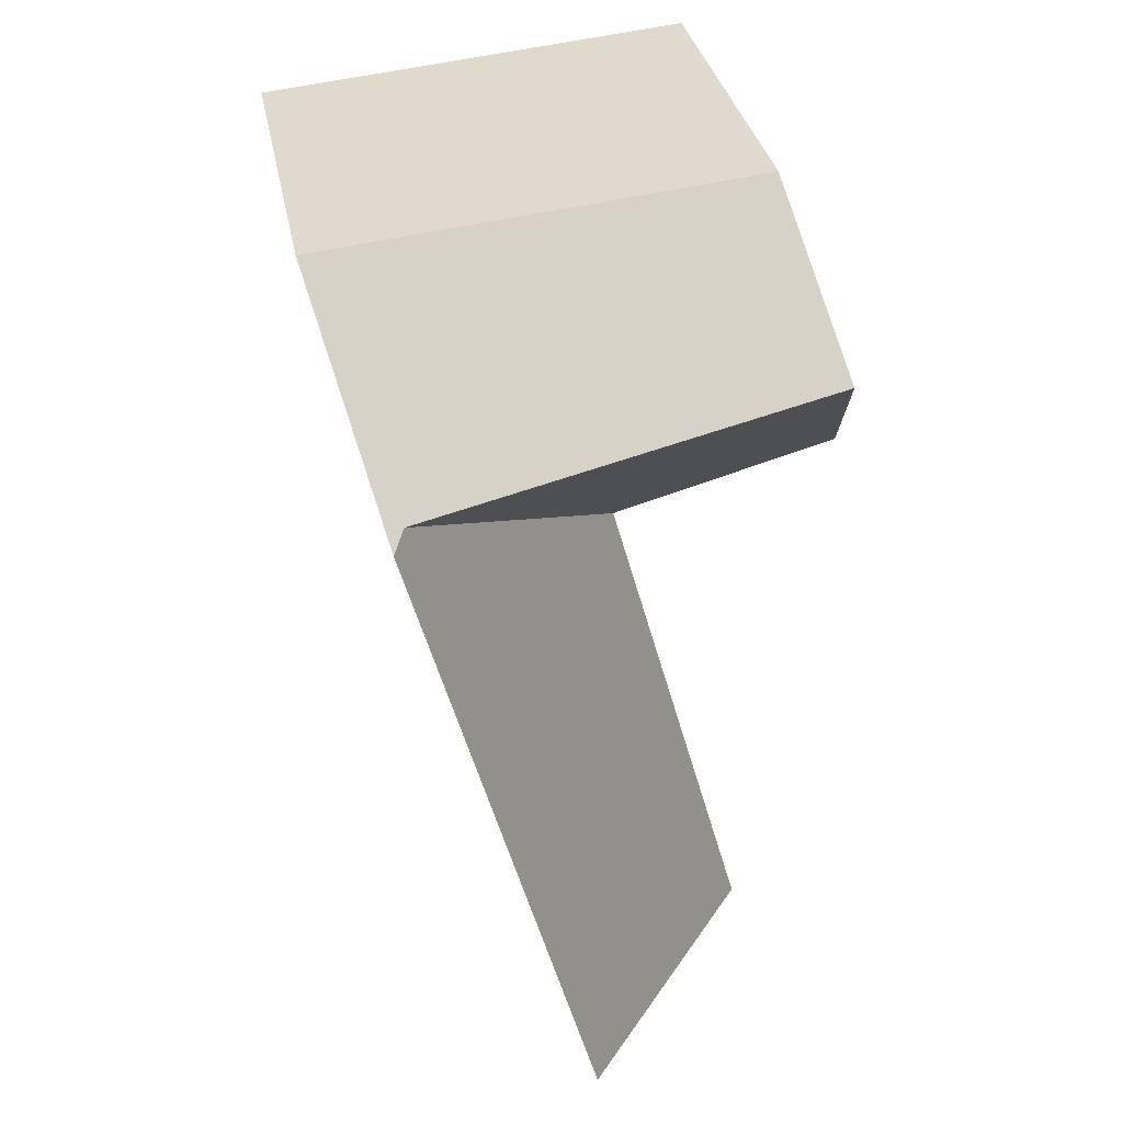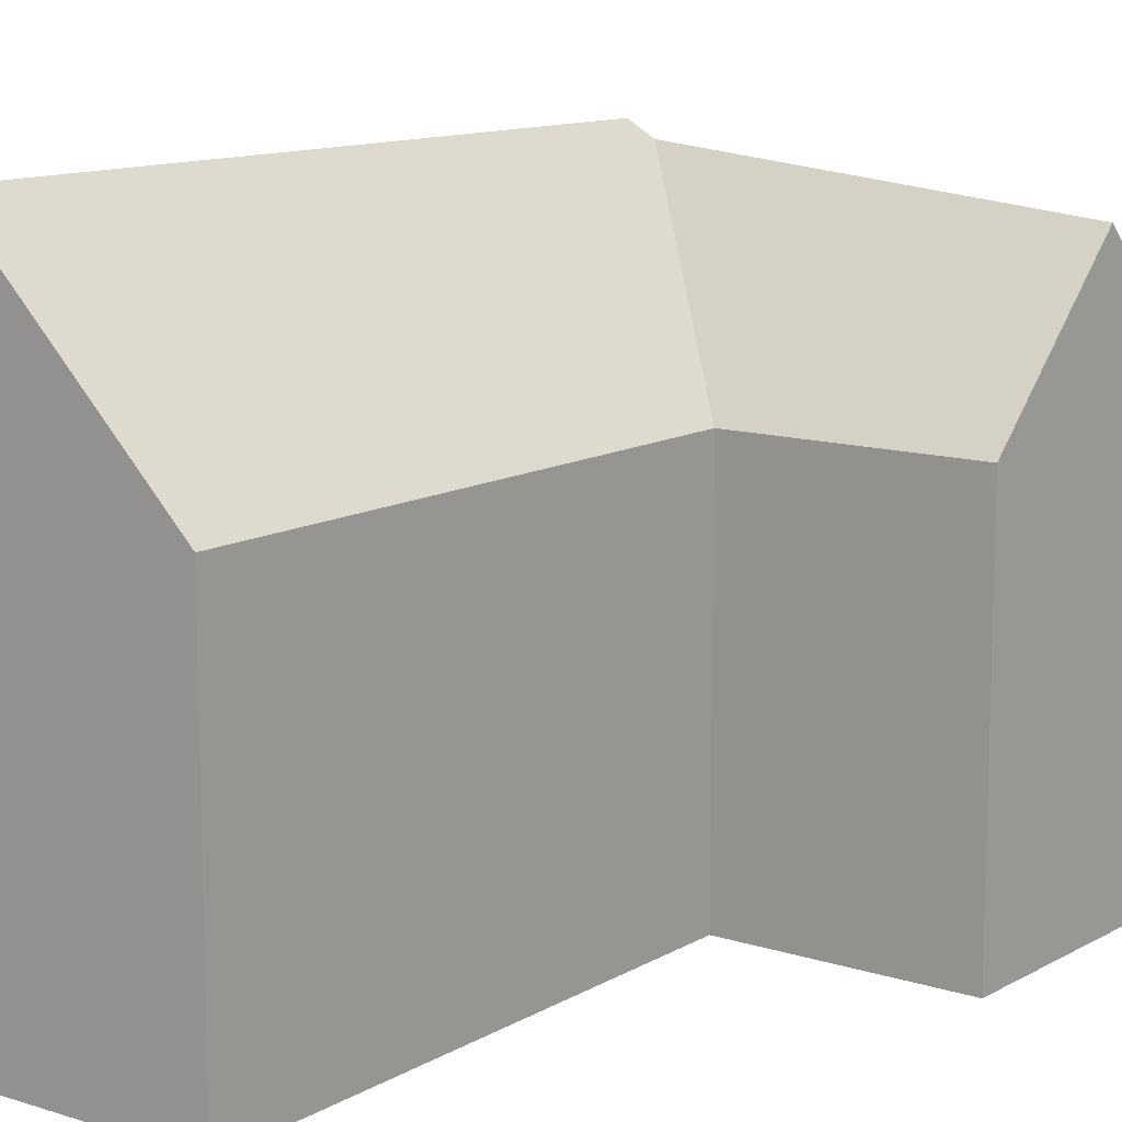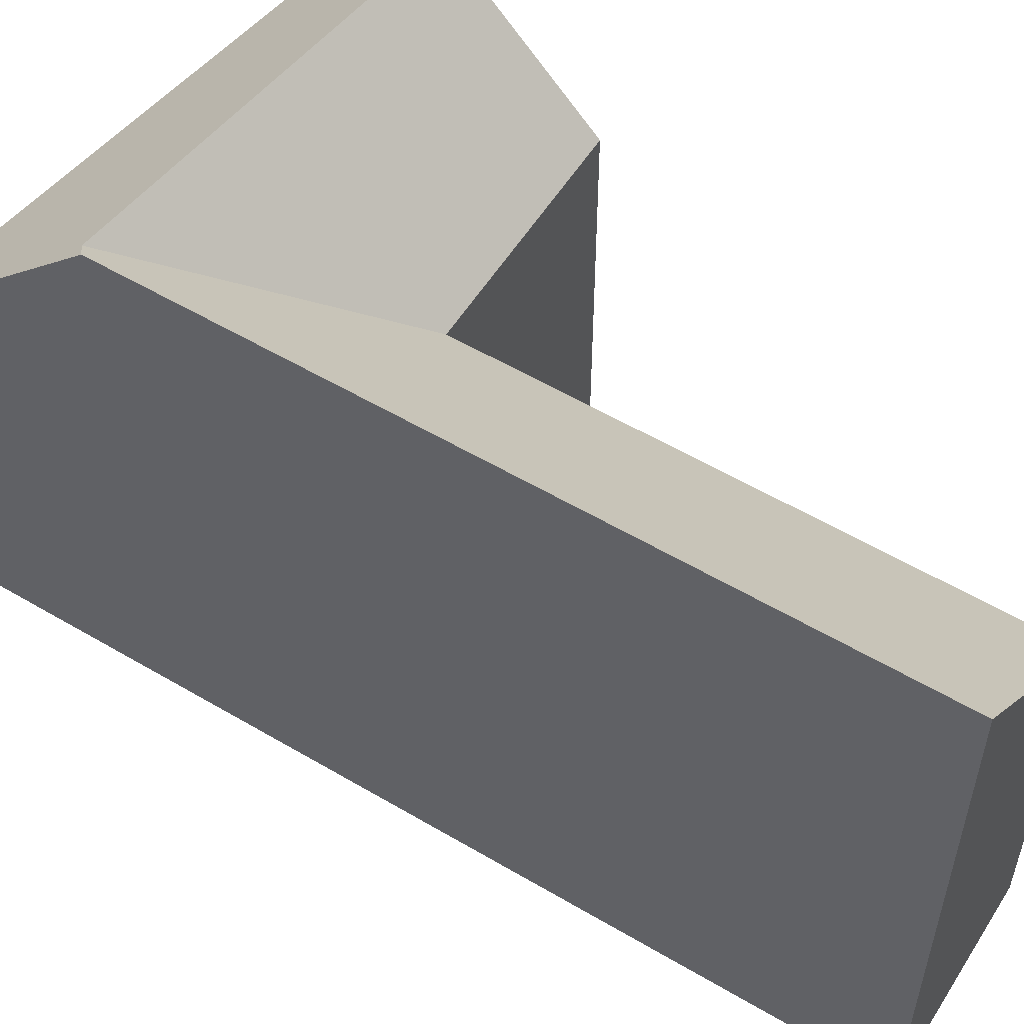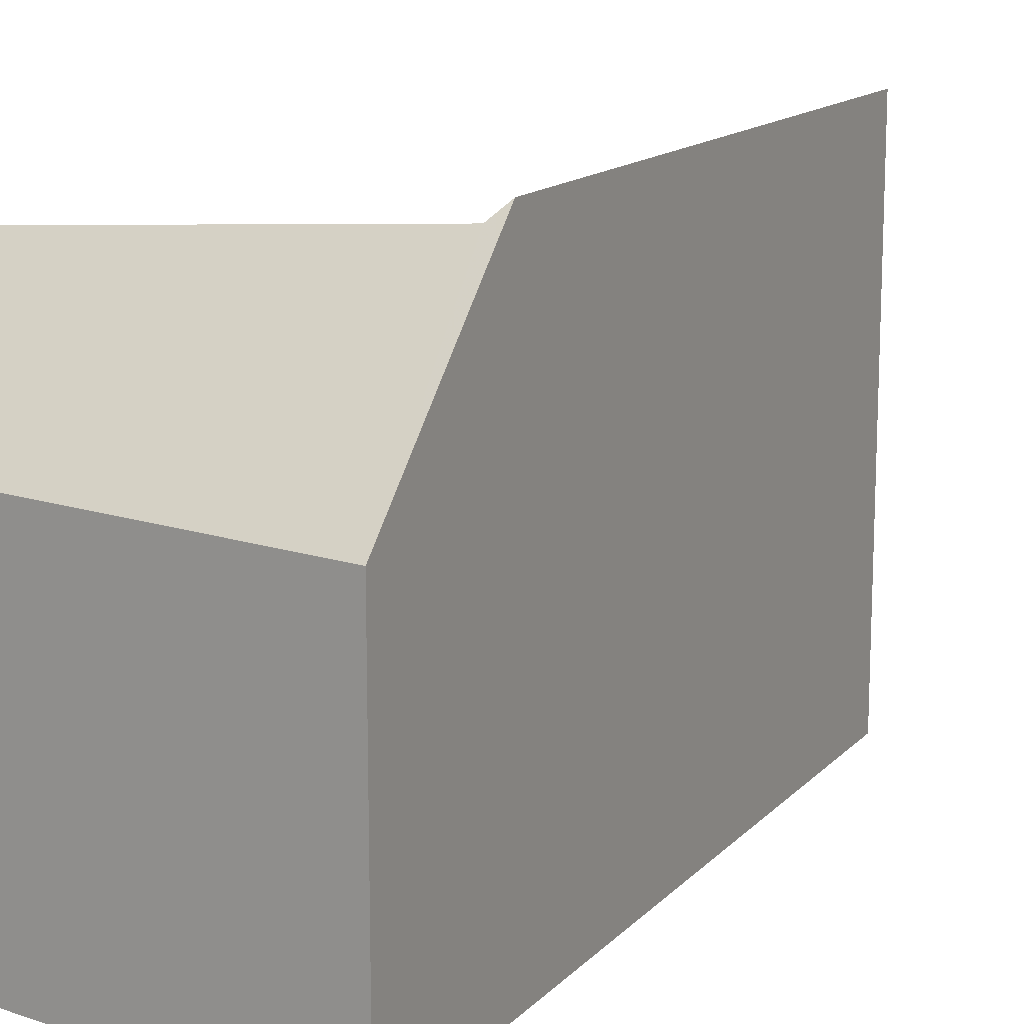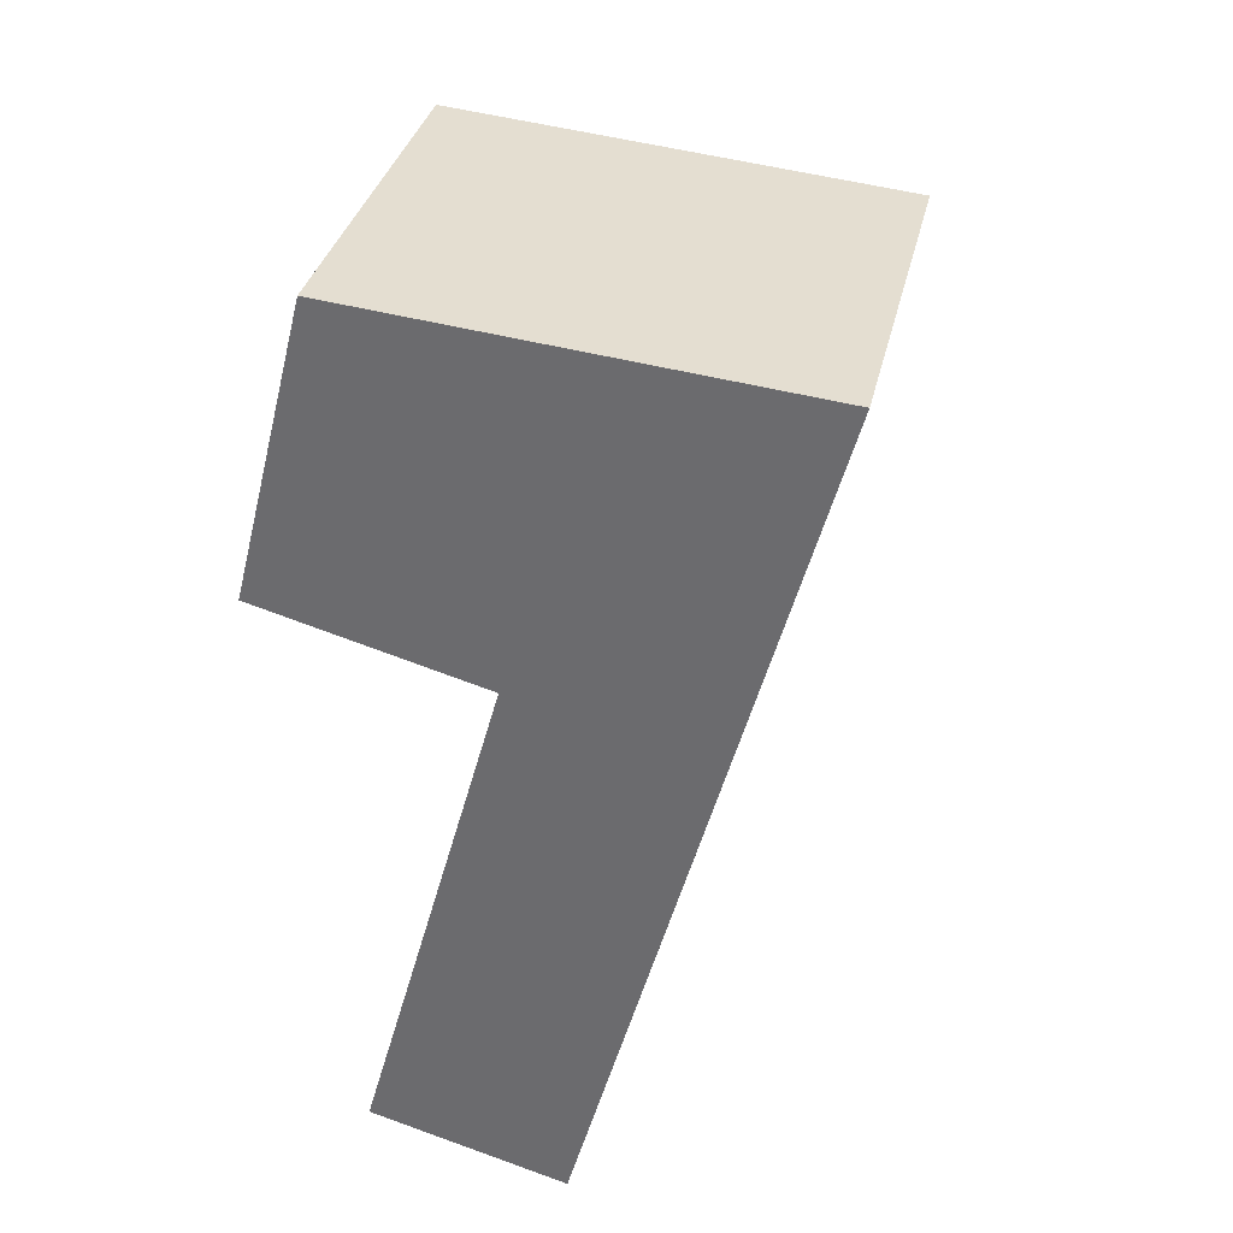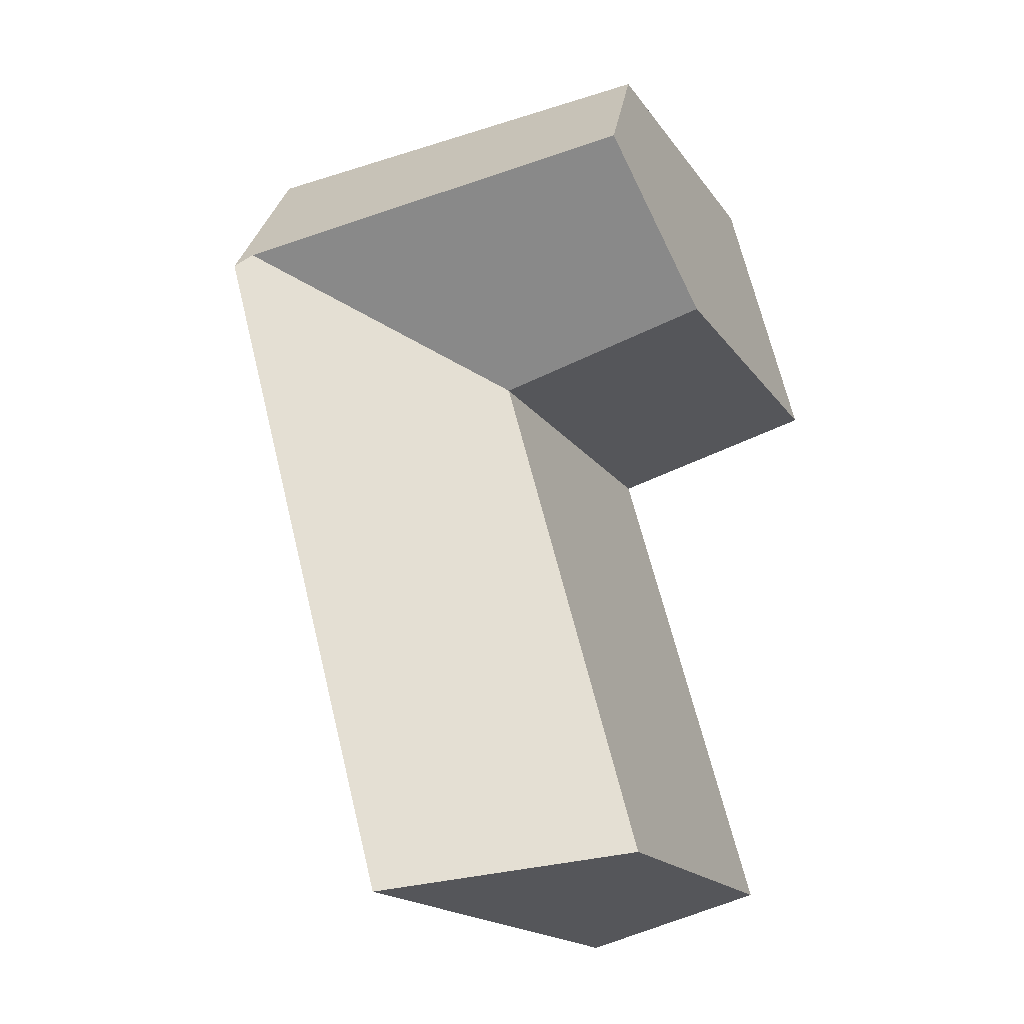
<metadata>
{"format":"obj","ext":"obj","renderer":"f3d","projection":"perspective","resolution":1024,"background":"white","views":[{"elev":34.1,"azim":169.1,"up":"+Z"},{"elev":12.0,"azim":-127.8,"up":"+Y"},{"elev":56.4,"azim":137.0,"up":"+Y"},{"elev":14.2,"azim":42.0,"up":"+Y"},{"elev":34.4,"azim":12.7,"up":"+Z"},{"elev":-17.7,"azim":-156.3,"up":"+Z"}]}
</metadata>
<code>
v 0.8126 -0.1029 4.815
v 0.7691 -0.1029 4.827
v 0.7691 -0.01847 4.827
v 0.8126 0.02664 4.815
v 0.7691 -0.01847 4.827
v 0.7691 -0.1029 4.827
v 0.801 -0.1029 4.943
v 0.801 -0.01847 4.943
v 0.801 -0.01847 4.943
v 0.801 -0.01847 4.943
v 0.801 -0.1029 4.943
v 0.801 -0.1029 4.943
v 0.801 -0.1029 4.943
v 0.801 -0.1029 4.943
v 0.801 -0.01847 4.943
v 0.801 -0.01847 4.943
v 0.801 -0.1029 4.943
v 0.7515 -0.1029 4.956
v 0.7515 -0.01847 4.956
v 0.801 -0.01847 4.943
v 0.7679 -0.1029 5.021
v 0.7679 -0.01847 5.021
v 0.7649 -0.006275 5.009
v 0.7649 -0.1029 5.009
v 0.7515 -0.01847 4.956
v 0.7515 -0.1029 4.956
v 0.7649 -0.1029 5.009
v 0.7649 -0.006275 5.009
v 0.7596 0.01474 4.988
v 0.8515 0.02254 4.972
v 0.8542 0.02621 4.968
v 0.8542 -0.1029 4.968
v 0.7679 -0.1029 5.021
v 0.7515 -0.1029 4.956
v 0.801 -0.1029 4.943
v 0.7691 -0.1029 4.827
v 0.8126 -0.1029 4.815
v 0.8142 -0.1029 5.016
v 0.8661 -0.1029 5.011
v 0.7679 -0.01847 5.021
v 0.7679 -0.1029 5.021
v 0.8142 -0.1029 5.016
v 0.8142 -0.01846 5.016
v 0.8661 -0.01846 5.011
v 0.8661 -0.1029 5.011
v 0.8661 -0.01846 5.011
v 0.8142 -0.01846 5.016
v 0.8142 -0.1029 5.016
f 1 2 3
f 1 3 4
f 5 6 7
f 5 7 8
f 9 10 11
f 9 11 12
f 13 14 15
f 13 15 16
f 17 18 19
f 17 19 20
f 21 22 23
f 21 23 24
f 25 26 27
f 25 27 28
f 25 28 29
f 19 29 30
f 19 30 15
f 8 9 15
f 8 15 30
f 8 30 31
f 8 31 4
f 8 4 3
f 32 1 4
f 32 4 31
f 33 34 35
f 35 36 37
f 38 33 35
f 38 35 37
f 39 38 37
f 40 41 42
f 40 42 43
f 44 31 30
f 44 30 29
f 43 44 29
f 22 43 29
f 44 39 32
f 44 32 31
f 45 46 47
f 45 47 48

</code>
